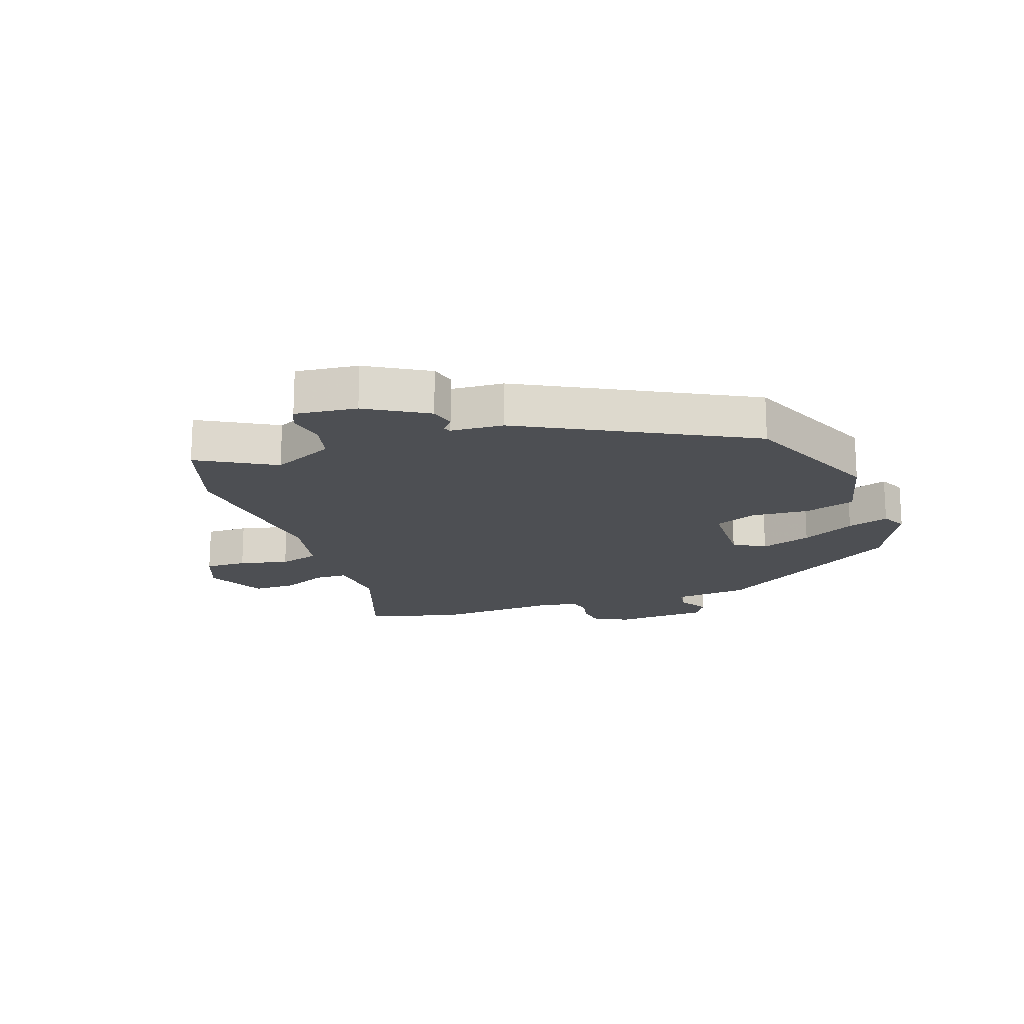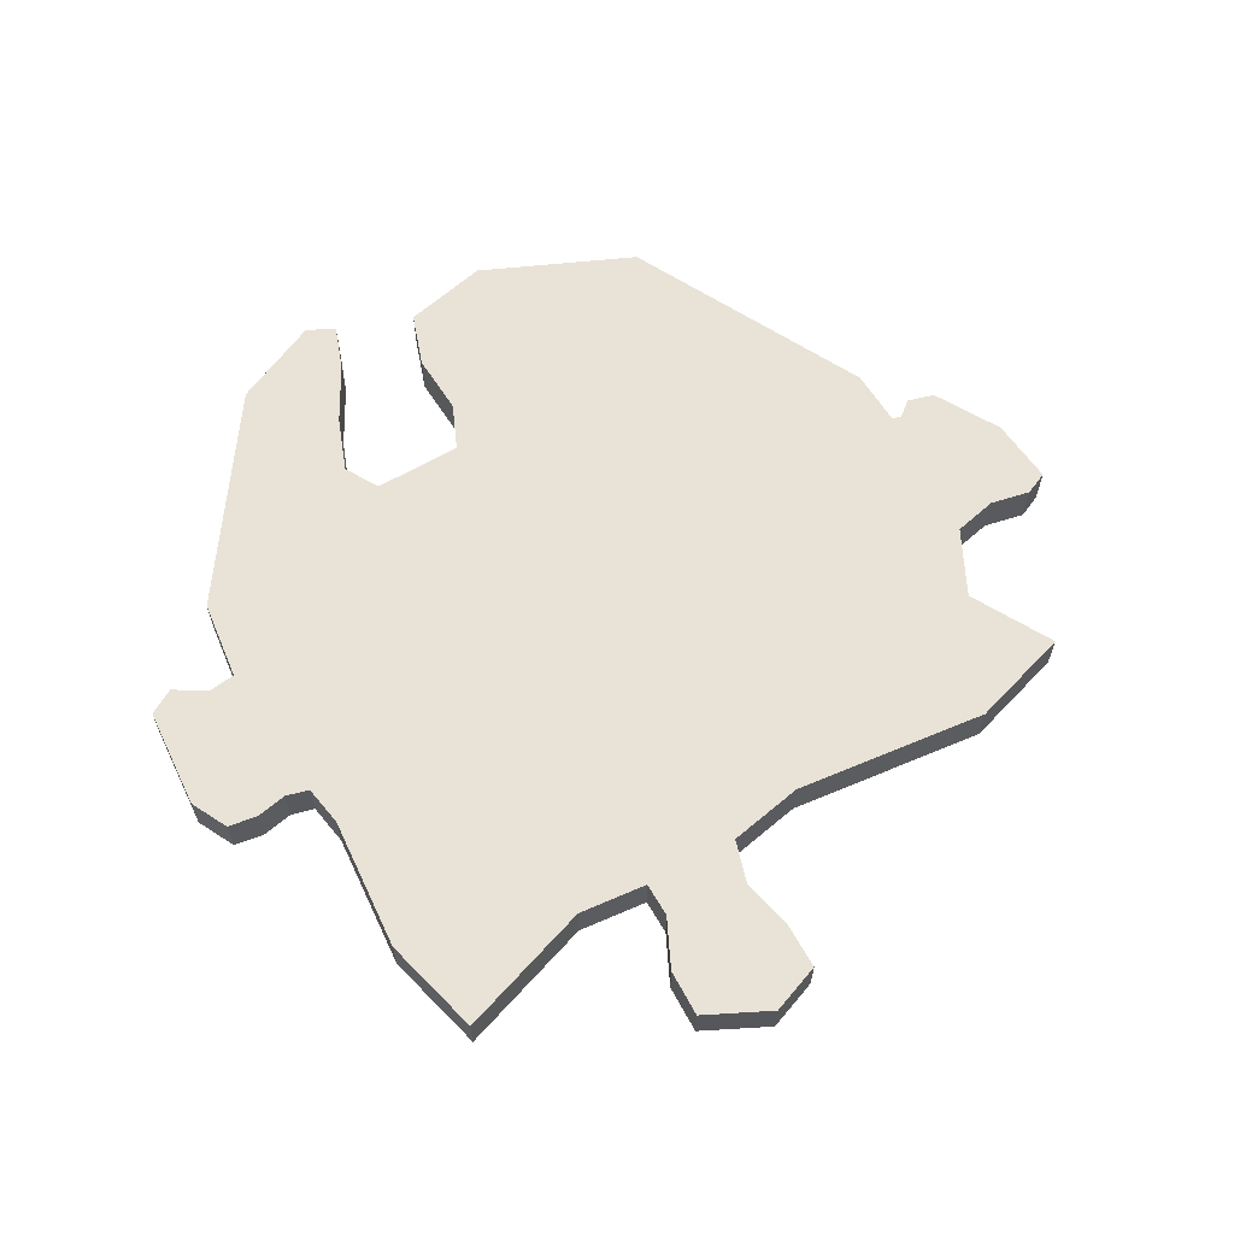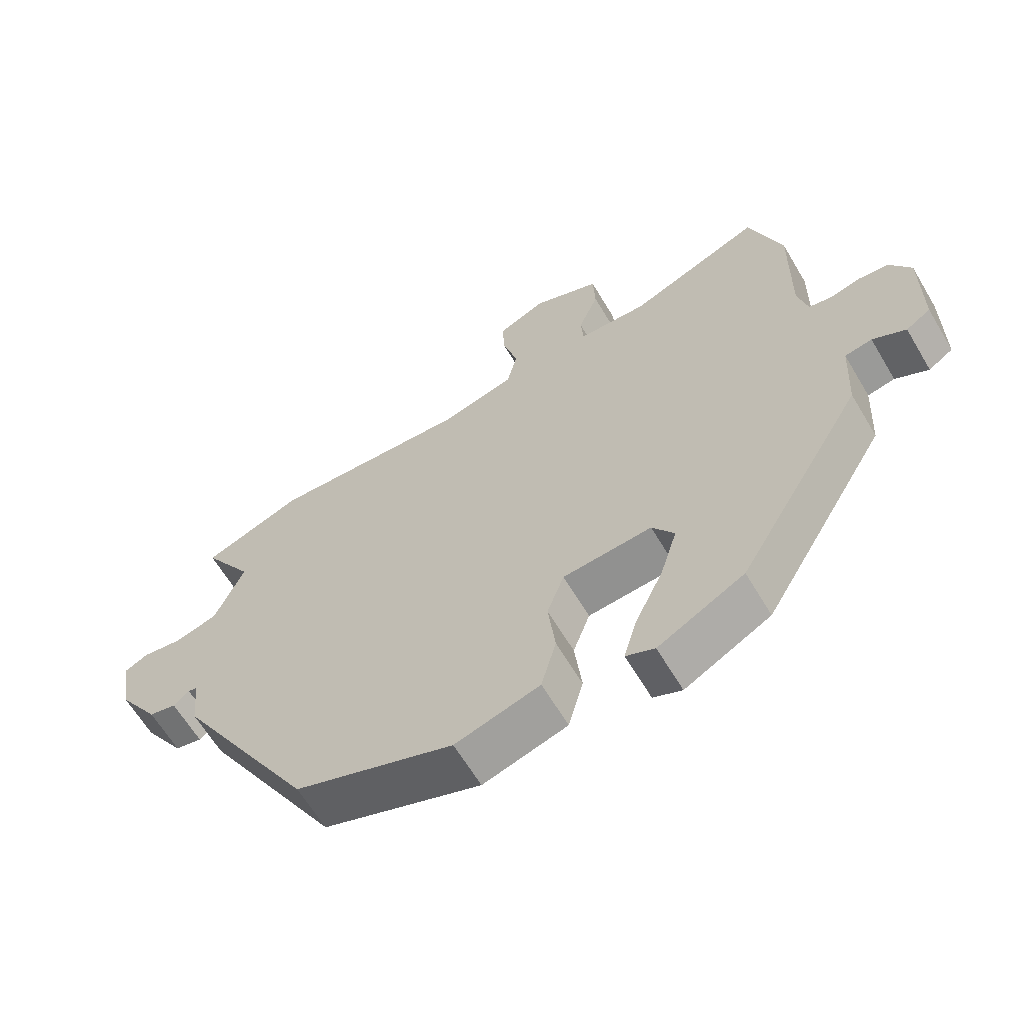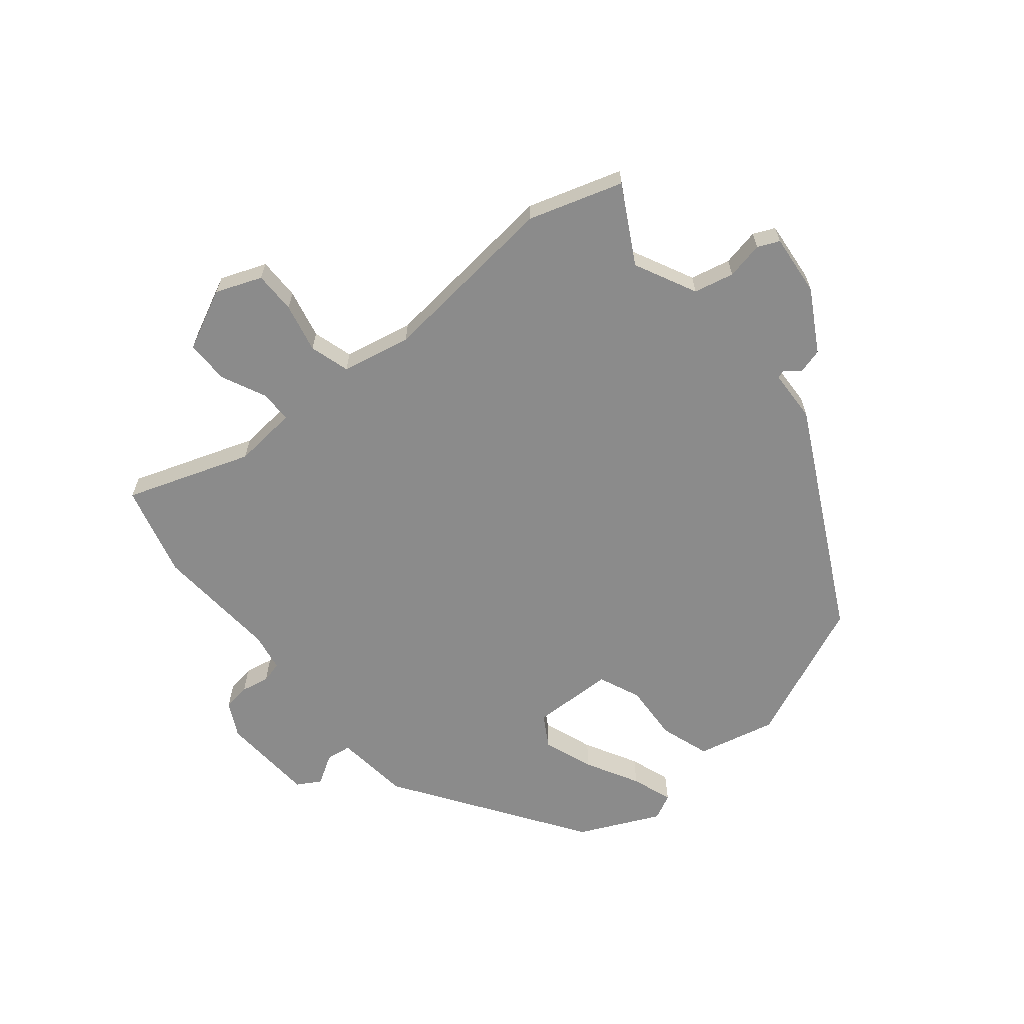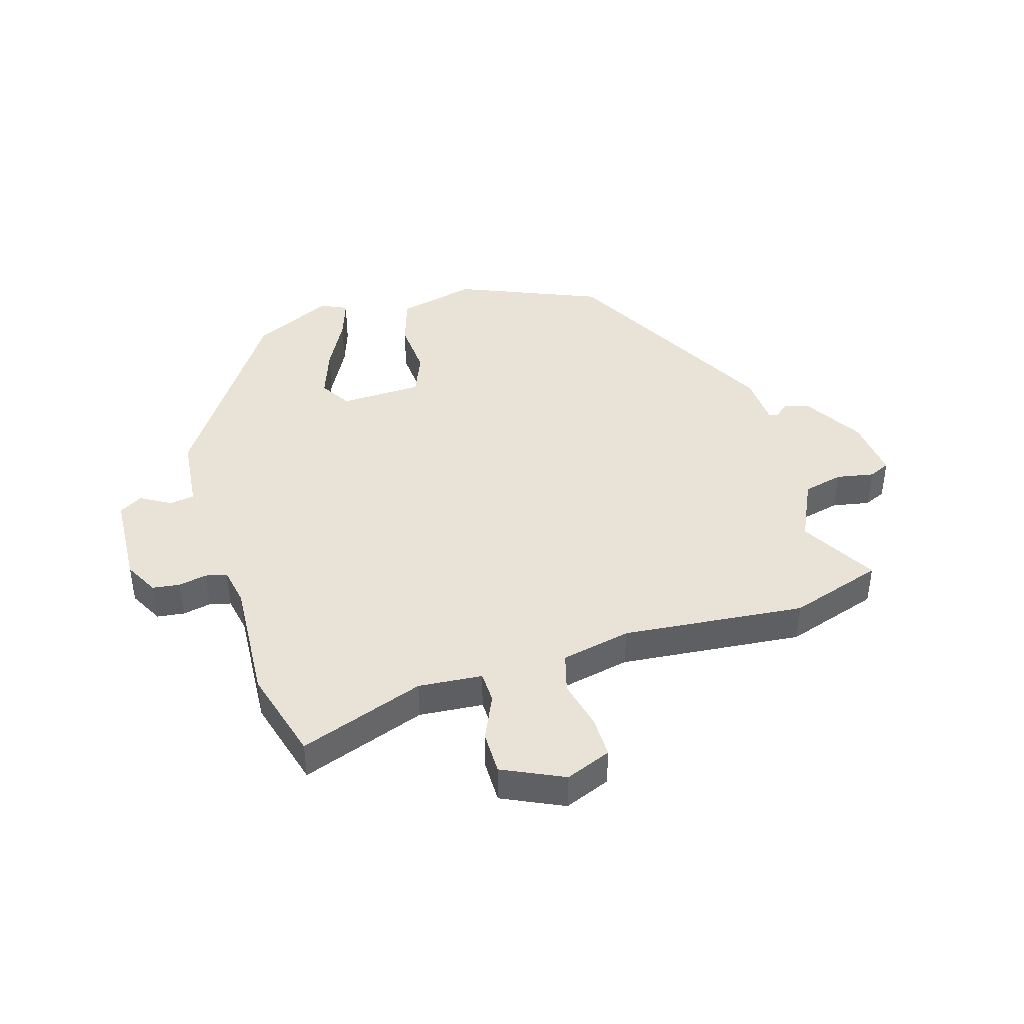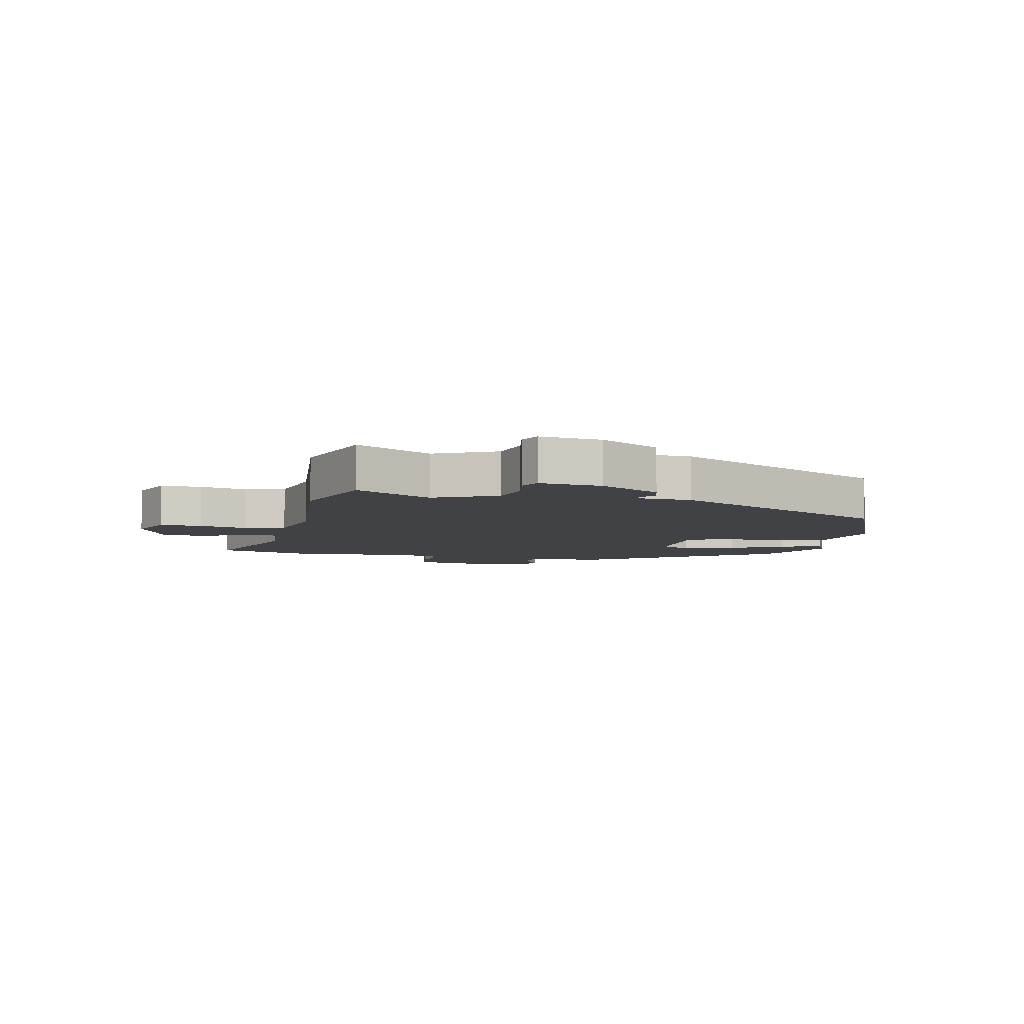
<metadata>
{"format":"obj","ext":"obj","renderer":"f3d","projection":"perspective","resolution":1024,"background":"white","views":[{"elev":-17.5,"azim":112.0,"up":"+Y"},{"elev":62.5,"azim":-26.0,"up":"+Y"},{"elev":-63.3,"azim":-149.3,"up":"+Z"},{"elev":-63.8,"azim":42.6,"up":"+Y"},{"elev":41.8,"azim":-14.2,"up":"+Y"},{"elev":-6.4,"azim":80.1,"up":"+Y"}]}
</metadata>
<code>
v 0.322 0.07 -0.43
v 0.078 0.07 -0.519
v -0.052 0.07 -0.481
v -0.075 0.07 -0.396
v -0.064 0.07 -0.3
v -0.09 0.07 -0.228
v -0.227 0.07 -0.217
v -0.261 0.07 -0.268
v -0.235 0.07 -0.354
v -0.192 0.07 -0.445
v -0.172 0.07 -0.515
v -0.216 0.07 -0.534
v -0.348 0.07 -0.463
v -0.542 0.07 -0.139
v -0.549 0.07 -0.013
v -0.591 0.07 -0.005
v -0.642 0.07 -0.032
v -0.68 0.07 -0.007
v -0.681 0.07 0.152
v -0.648 0.07 0.208
v -0.602 0.07 0.212
v -0.555 0.07 0.2
v -0.519 0.07 0.207
v -0.504 0.07 0.27
v -0.507 0.07 0.479
v -0.457 0.07 0.632
v -0.252 0.07 0.548
v -0.145 0.07 0.552
v -0.141 0.07 0.605
v -0.172 0.07 0.682
v -0.169 0.07 0.755
v -0.065 0.07 0.798
v 0.01 0.07 0.764
v 0.006 0.07 0.694
v -0.017 0.07 0.613
v -0.001 0.07 0.545
v 0.114 0.07 0.515
v 0.42 0.07 0.53
v 0.574 0.07 0.472
v 0.496 0.07 0.348
v 0.541 0.07 0.242
v 0.607 0.07 0.223
v 0.67 0.07 0.232
v 0.705 0.07 0.214
v 0.689 0.07 0.111
v 0.625 0.07 0.013
v 0.583 0.07 0.004
v 0.559 0.07 0.026
v 0.545 0.07 0.022
v 0.536 0.07 -0.066
v 0.322 0 -0.43
v 0.078 0 -0.519
v -0.052 0 -0.481
v -0.075 0 -0.396
v -0.064 0 -0.3
v -0.09 0 -0.228
v -0.227 0 -0.217
v -0.261 0 -0.268
v -0.235 0 -0.354
v -0.192 0 -0.445
v -0.172 0 -0.515
v -0.216 0 -0.534
v -0.348 0 -0.463
v -0.542 0 -0.139
v -0.549 0 -0.013
v -0.591 0 -0.005
v -0.642 0 -0.032
v -0.68 0 -0.007
v -0.681 0 0.152
v -0.648 0 0.208
v -0.602 0 0.212
v -0.555 0 0.2
v -0.519 0 0.207
v -0.504 0 0.27
v -0.507 0 0.479
v -0.457 0 0.632
v -0.252 0 0.548
v -0.145 0 0.552
v -0.141 0 0.605
v -0.172 0 0.682
v -0.169 0 0.755
v -0.065 0 0.798
v 0.01 0 0.764
v 0.006 0 0.694
v -0.017 0 0.613
v -0.001 0 0.545
v 0.114 0 0.515
v 0.42 0 0.53
v 0.574 0 0.472
v 0.496 0 0.348
v 0.541 0 0.242
v 0.607 0 0.223
v 0.67 0 0.232
v 0.705 0 0.214
v 0.689 0 0.111
v 0.625 0 0.013
v 0.583 0 0.004
v 0.559 0 0.026
v 0.545 0 0.022
v 0.536 0 -0.066
f 3 4 5
f 2 3 5
f 1 2 5
f 50 1 5
f 49 50 5
f 46 47 48
f 45 46 48
f 44 45 48
f 43 44 48
f 42 43 48
f 41 42 48 49
f 49 5 6
f 41 49 6
f 40 41 6
f 40 6 7
f 39 40 7
f 38 39 7
f 37 38 7
f 33 34 35
f 32 33 35
f 31 32 35
f 30 31 35
f 29 30 35
f 28 29 35 36
f 37 7 8
f 36 37 8
f 28 36 8
f 27 28 8
f 26 27 8
f 25 26 8
f 24 25 8
f 20 21 22
f 19 20 22
f 18 19 22
f 17 18 22
f 16 17 22
f 15 16 22 23
f 14 15 23
f 13 14 23
f 12 13 23
f 11 12 23
f 10 11 23
f 9 10 23
f 8 9 23 24
f 55 54 53
f 55 53 52
f 55 52 51
f 55 51 100
f 55 100 99
f 98 97 96
f 98 96 95
f 98 95 94
f 98 94 93
f 98 93 92
f 99 98 92 91
f 56 55 99
f 56 99 91
f 56 91 90
f 57 56 90
f 57 90 89
f 57 89 88
f 57 88 87
f 85 84 83
f 85 83 82
f 85 82 81
f 85 81 80
f 85 80 79
f 86 85 79 78
f 58 57 87
f 58 87 86
f 58 86 78
f 58 78 77
f 58 77 76
f 58 76 75
f 58 75 74
f 72 71 70
f 72 70 69
f 72 69 68
f 72 68 67
f 72 67 66
f 73 72 66 65
f 73 65 64
f 73 64 63
f 73 63 62
f 73 62 61
f 73 61 60
f 73 60 59
f 74 73 59 58
f 1 51 52 2
f 2 52 53 3
f 3 53 54 4
f 4 54 55 5
f 5 55 56 6
f 6 56 57 7
f 7 57 58 8
f 8 58 59 9
f 9 59 60 10
f 10 60 61 11
f 11 61 62 12
f 12 62 63 13
f 13 63 64 14
f 14 64 65 15
f 15 65 66 16
f 16 66 67 17
f 17 67 68 18
f 18 68 69 19
f 19 69 70 20
f 20 70 71 21
f 21 71 72 22
f 22 72 73 23
f 23 73 74 24
f 24 74 75 25
f 25 75 76 26
f 26 76 77 27
f 27 77 78 28
f 28 78 79 29
f 29 79 80 30
f 30 80 81 31
f 31 81 82 32
f 32 82 83 33
f 33 83 84 34
f 34 84 85 35
f 35 85 86 36
f 36 86 87 37
f 37 87 88 38
f 38 88 89 39
f 39 89 90 40
f 40 90 91 41
f 41 91 92 42
f 42 92 93 43
f 43 93 94 44
f 44 94 95 45
f 45 95 96 46
f 46 96 97 47
f 47 97 98 48
f 48 98 99 49
f 49 99 100 50
f 50 100 51 1

</code>
